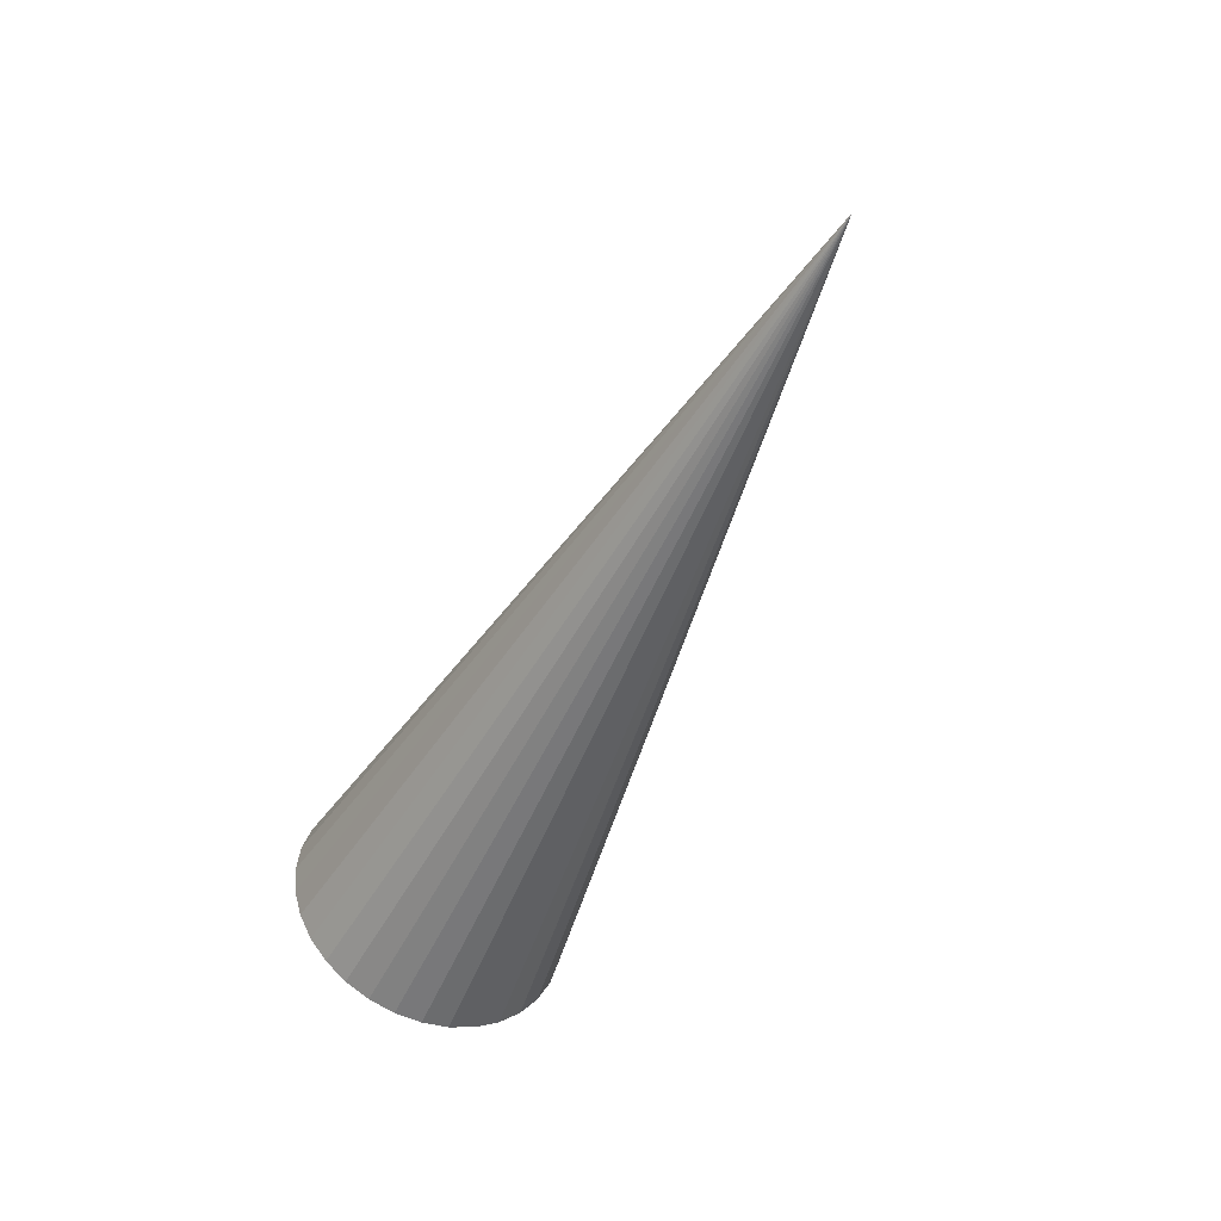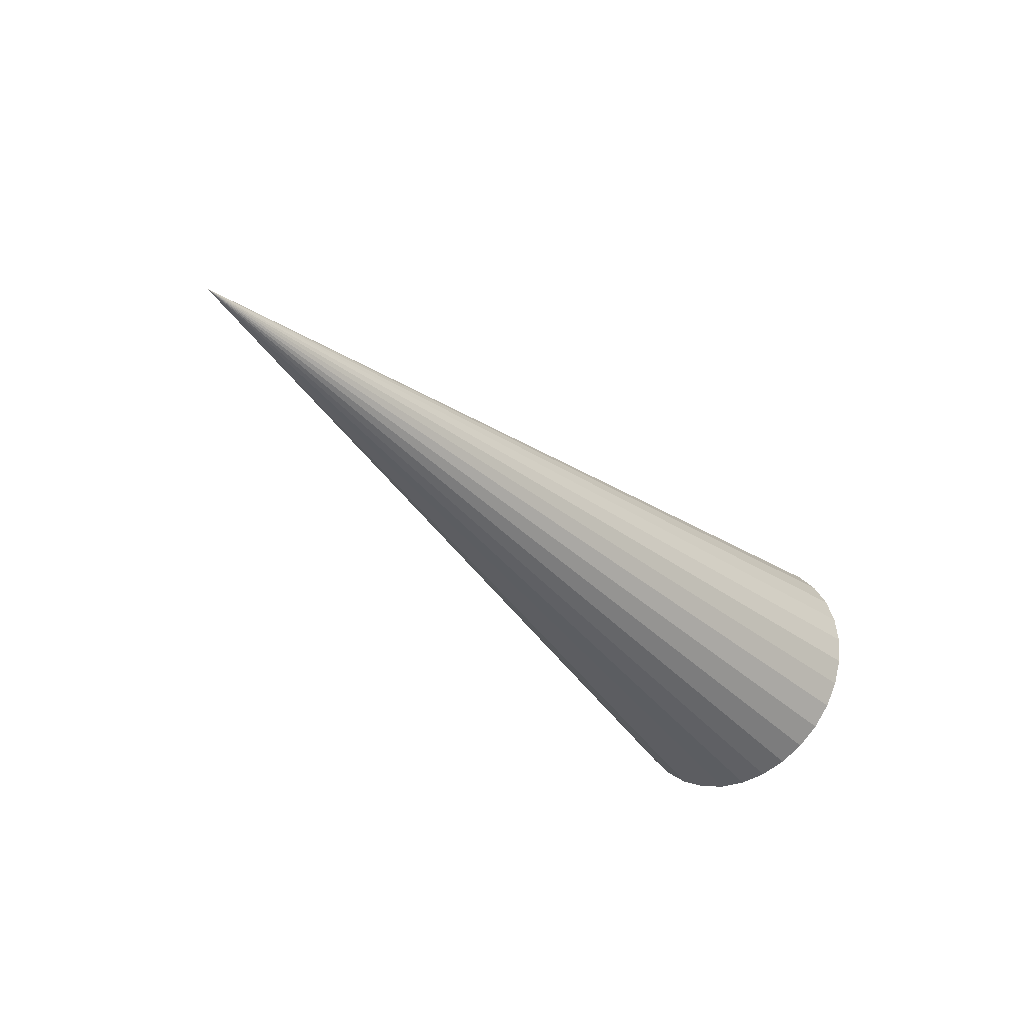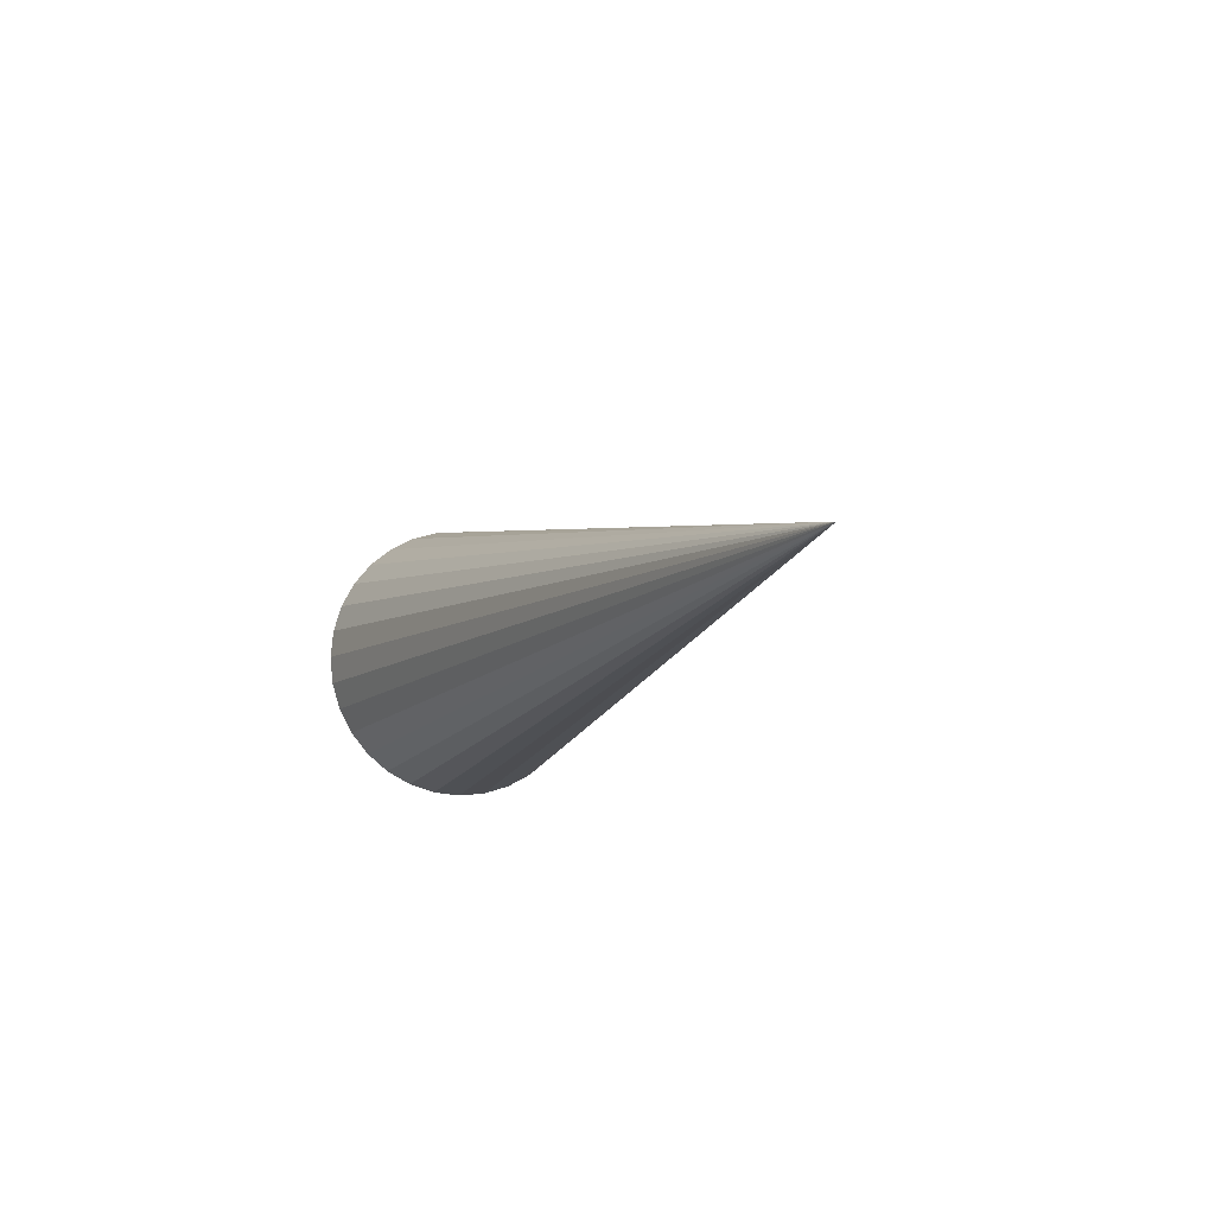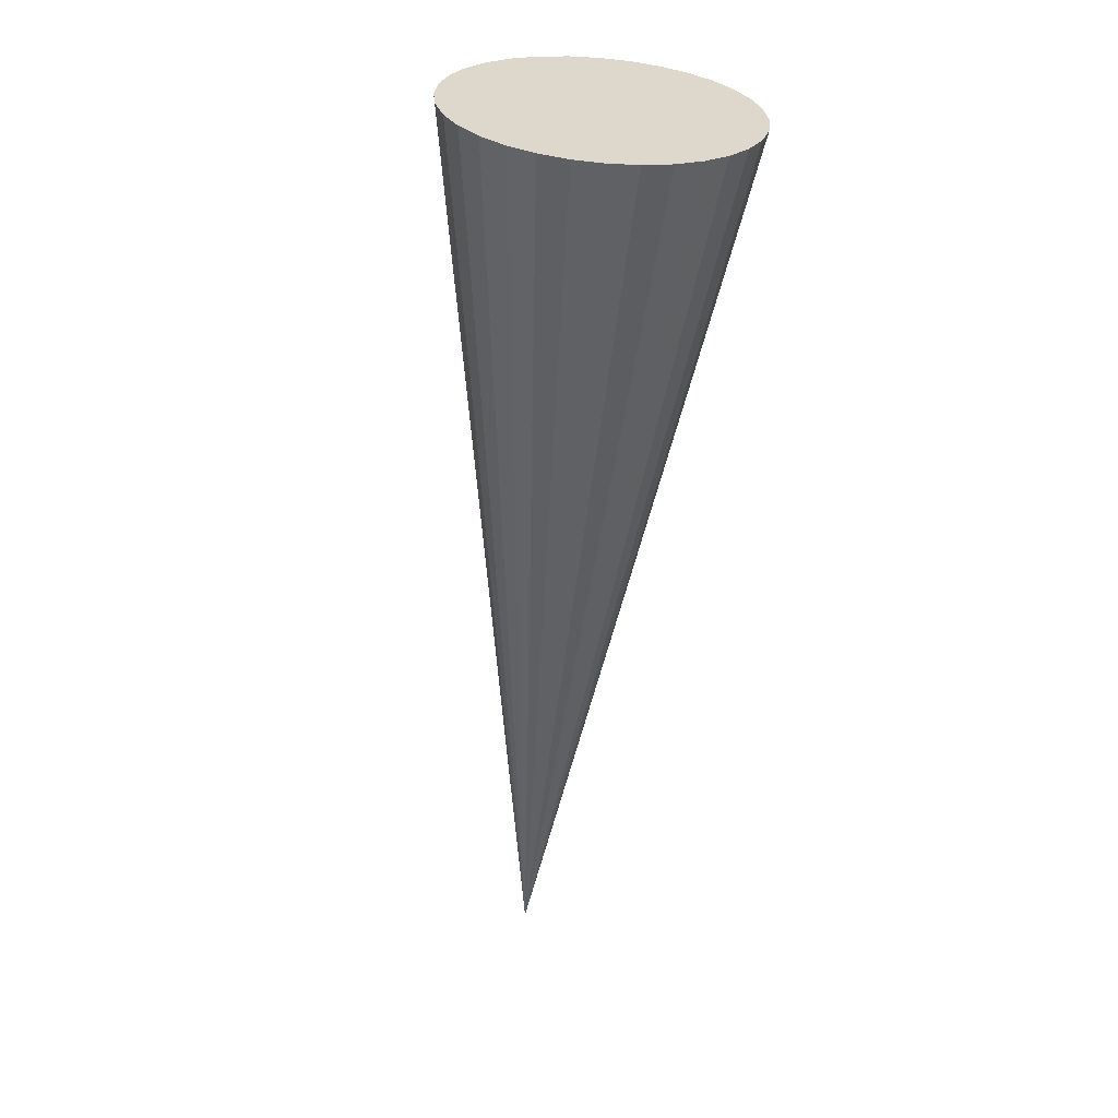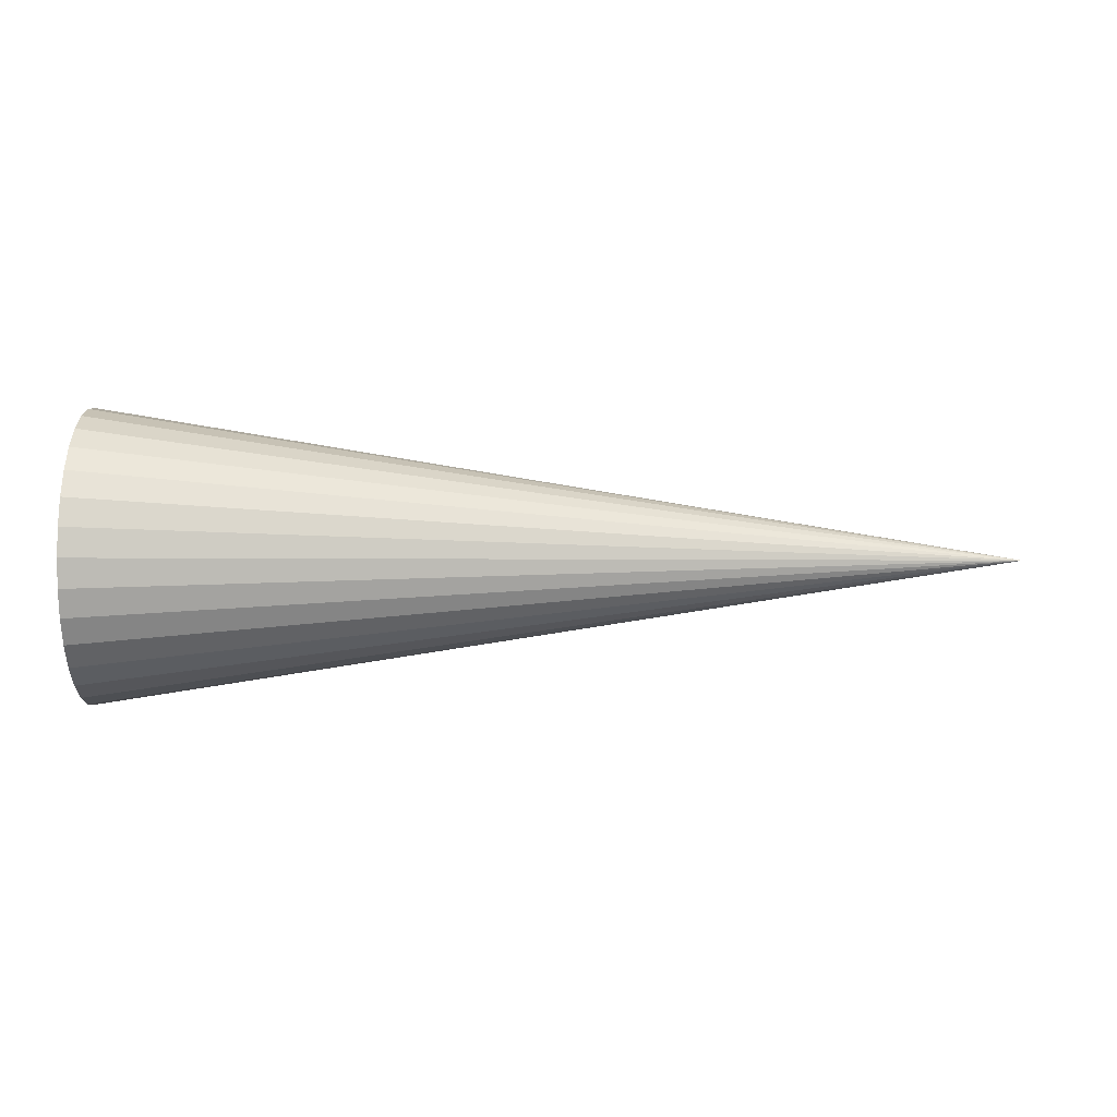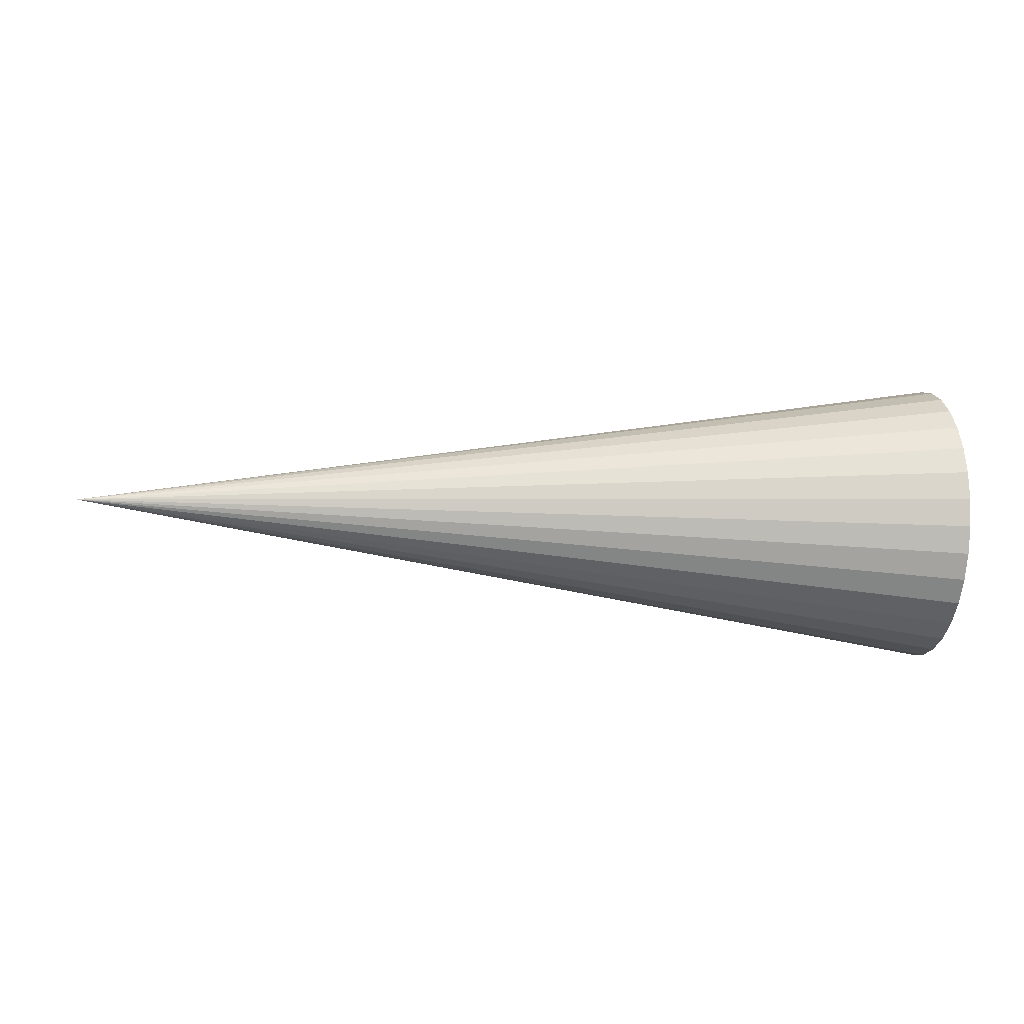
<metadata>
{"format":"obj","ext":"obj","renderer":"f3d","projection":"perspective","resolution":1024,"background":"white","views":[{"elev":-47.1,"azim":-114.0,"up":"+Y"},{"elev":-33.8,"azim":-52.8,"up":"+Y"},{"elev":-8.2,"azim":-110.8,"up":"+Z"},{"elev":-59.4,"azim":85.3,"up":"+Z"},{"elev":56.8,"azim":-179.7,"up":"+Y"},{"elev":-10.7,"azim":-8.8,"up":"+Z"}]}
</metadata>
<code>
o Cone
v 3.124 -0 -1
v 3.124 0.1951 -0.9808
v 3.124 0.3827 -0.9239
v 3.124 0.5556 -0.8315
v 3.124 0.7071 -0.7071
v 3.124 0.8315 -0.5556
v 3.124 0.9239 -0.3827
v 3.124 0.9808 -0.1951
v 3.124 1 -0
v 3.124 0.9808 0.1951
v 3.124 0.9239 0.3827
v 3.124 0.8315 0.5556
v 3.124 0.7071 0.7071
v 3.124 0.5556 0.8315
v 3.124 0.3827 0.9239
v 3.124 0.1951 0.9808
v 3.124 -0 1
v 3.124 -0.1951 0.9808
v 3.124 -0.3827 0.9239
v 3.124 -0.5556 0.8315
v 3.124 -0.7071 0.7071
v 3.124 -0.8315 0.5556
v 3.124 -0.9239 0.3827
v -3.124 0 0
v 3.124 -0.9808 0.1951
v 3.124 -1 -1e-06
v 3.124 -0.9808 -0.1951
v 3.124 -0.9239 -0.3827
v 3.124 -0.8315 -0.5556
v 3.124 -0.7071 -0.7071
v 3.124 -0.5556 -0.8315
v 3.124 -0.3827 -0.9239
v 3.124 -0.1951 -0.9808
f 1 24 2
f 2 24 3
f 3 24 4
f 4 24 5
f 5 24 6
f 6 24 7
f 7 24 8
f 8 24 9
f 9 24 10
f 10 24 11
f 11 24 12
f 12 24 13
f 13 24 14
f 14 24 15
f 15 24 16
f 16 24 17
f 17 24 18
f 18 24 19
f 19 24 20
f 20 24 21
f 21 24 22
f 22 24 23
f 23 24 25
f 25 24 26
f 26 24 27
f 27 24 28
f 28 24 29
f 29 24 30
f 30 24 31
f 31 24 32
f 32 24 33
f 33 24 1
f 1 2 3 4 5 6 7 8 9 10 11 12 13 14 15 16 17 18 19 20 21 22 23 25 26 27 28 29 30 31 32 33

</code>
